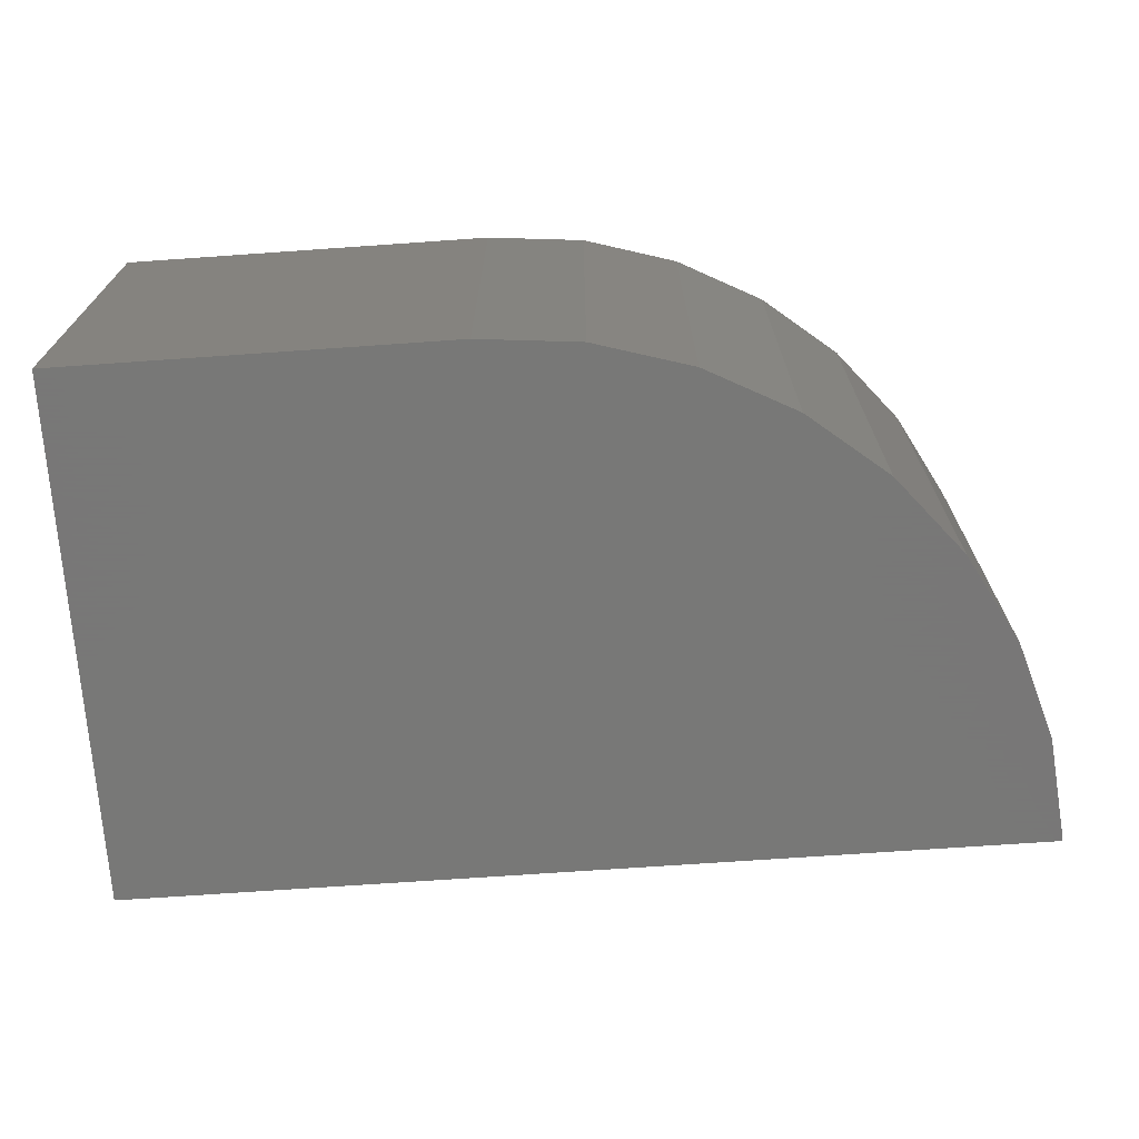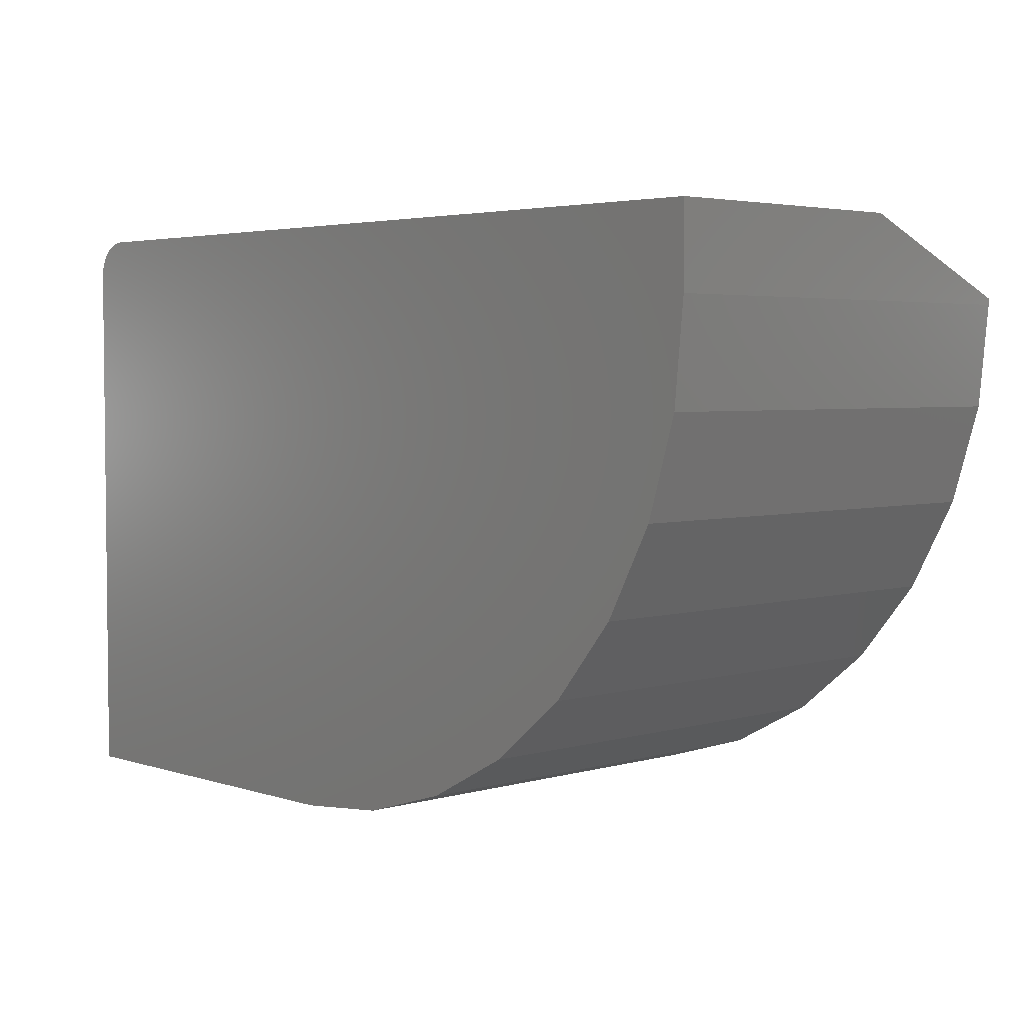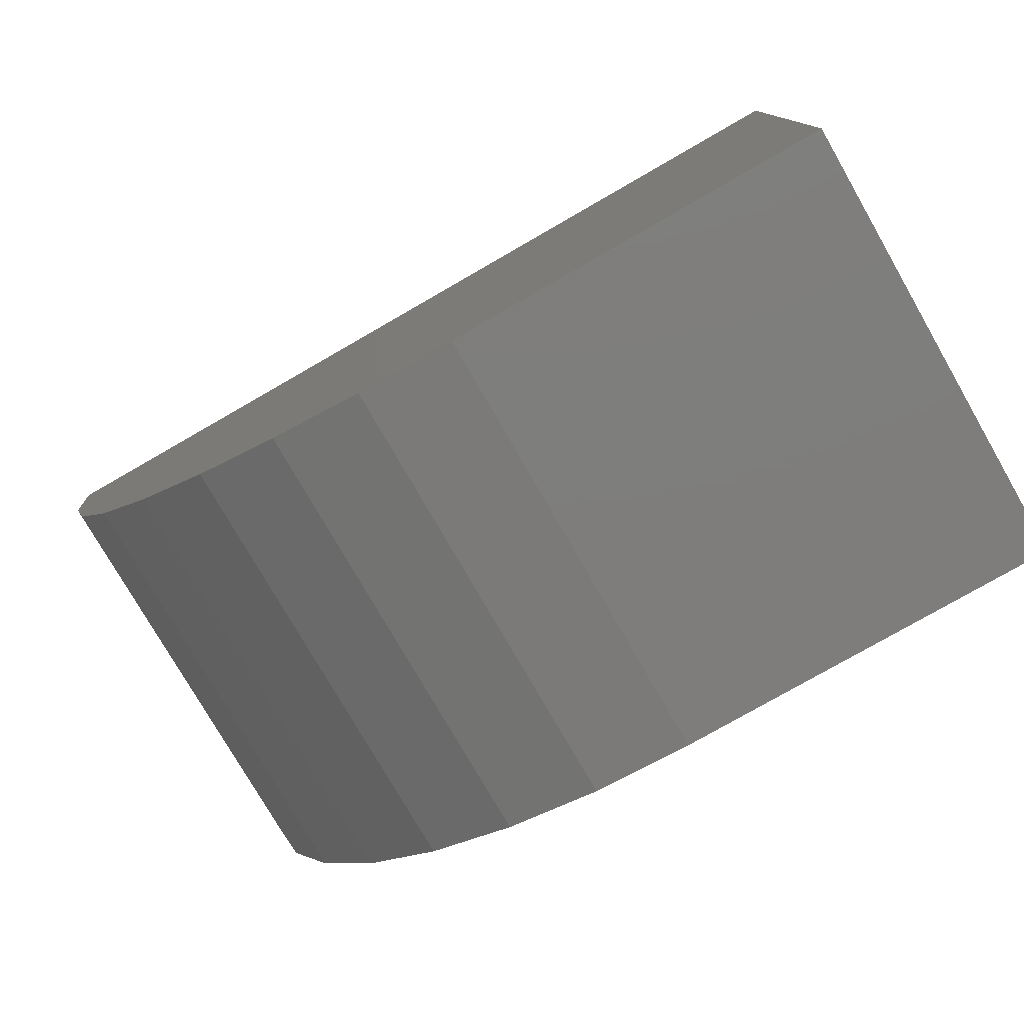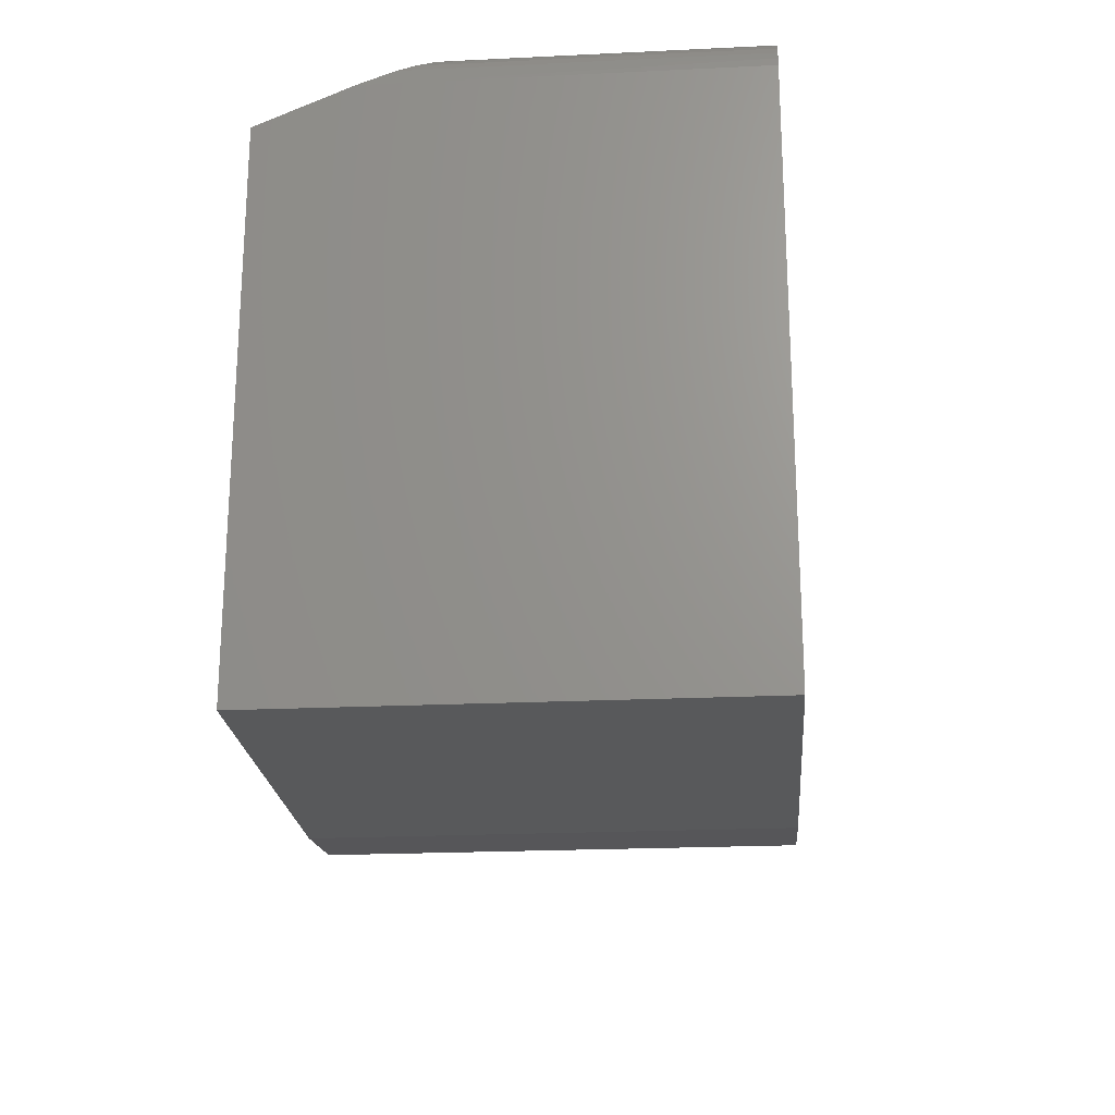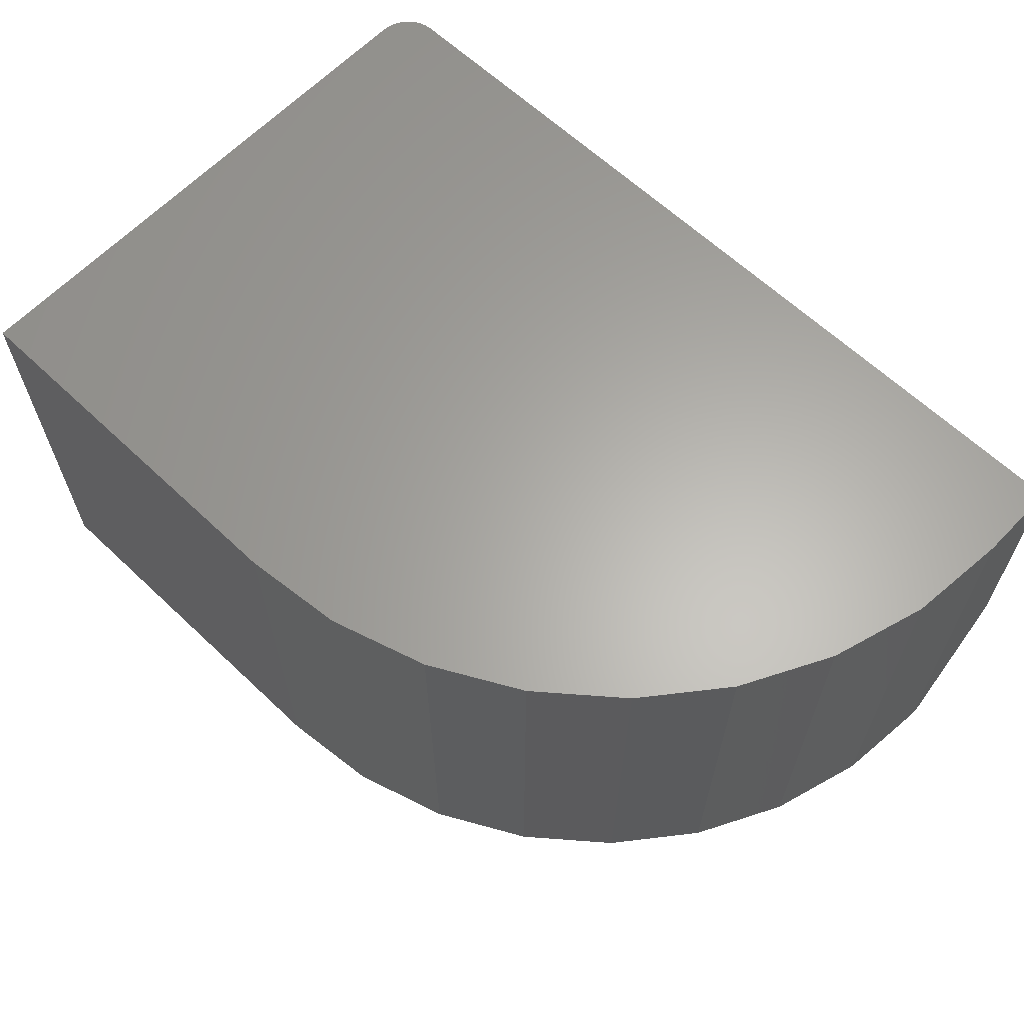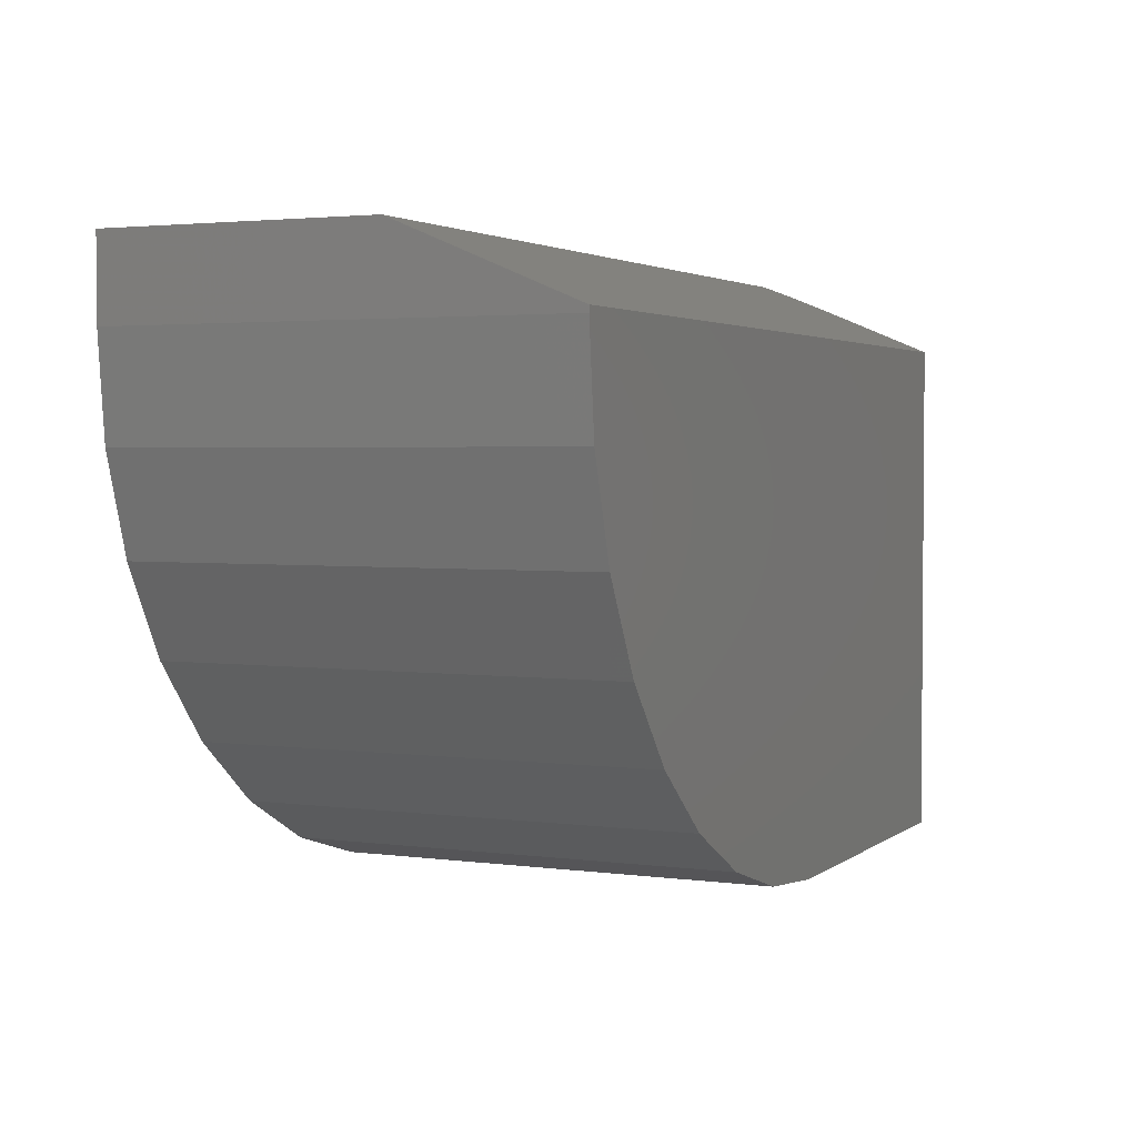
<metadata>
{"format":"stl","ext":"stl","renderer":"f3d","projection":"perspective","resolution":1024,"background":"white","views":[{"elev":-70.4,"azim":-176.0,"up":"+Y"},{"elev":3.8,"azim":-133.3,"up":"+Z"},{"elev":-77.4,"azim":29.9,"up":"+Z"},{"elev":-21.8,"azim":94.8,"up":"+Z"},{"elev":63.1,"azim":-136.3,"up":"+Y"},{"elev":2.8,"azim":-65.2,"up":"+Z"}]}
</metadata>
<code>
# stl→obj: 44 verts, 84 faces
v 0.7248 0 0.4968
v 0.7307 0 0.495
v 0.7188 0 0.4974
v 0.75 0 0.4661
v 0.75 0 -4.592e-17
v 0.4297 0 -2.631e-17
v 0.3459 0 0.008256
v 0.2653 0 0.03271
v 0.191 0 0.07242
v 0.1259 0 0.1259
v 0.07242 0 0.191
v 0.03271 0 0.2653
v 0.008256 0 0.3459
v 2.631e-17 0 0.4297
v 3.046e-17 0 0.4974
v 0.7361 0 0.4921
v 0.7408 0 0.4882
v 0.7447 0 0.4835
v 0.7476 0 0.4781
v 0.7494 0 0.4722
v 0.75 -0.375 0.4349
v 2.663e-17 -0.375 0.4349
v 2.631e-17 -0.375 0.4297
v 0.008256 -0.375 0.3459
v 0.03271 -0.375 0.2653
v 0.07242 -0.375 0.191
v 0.1259 -0.375 0.1259
v 0.191 -0.375 0.07242
v 0.2653 -0.375 0.03271
v 0.3459 -0.375 0.008256
v 0.4297 -0.375 -2.631e-17
v 0.75 -0.375 -4.592e-17
v 0 -0.2266 0.4974
v 0.7188 -0.2266 0.4974
v 0.75 -0.3008 0.4661
v 0.7476 -0.2723 0.4781
v 0.7447 -0.2593 0.4836
v 0.7402 -0.2468 0.4889
v 0.7347 -0.237 0.493
v 0.7306 -0.2321 0.495
v 0.7283 -0.2301 0.4959
v 0.7261 -0.2286 0.4965
v 0.7236 -0.2275 0.497
v 0.7212 -0.2268 0.4973
f 1 2 3
f 4 5 6
f 4 6 7
f 4 7 8
f 4 8 9
f 4 9 10
f 4 10 11
f 4 11 12
f 4 12 13
f 4 13 14
f 15 3 2
f 15 2 16
f 15 16 17
f 15 17 18
f 15 18 19
f 15 19 20
f 15 20 4
f 15 4 14
f 21 22 23
f 21 23 24
f 21 24 25
f 21 25 26
f 21 26 27
f 21 27 28
f 21 28 29
f 21 29 30
f 21 30 31
f 21 31 32
f 33 15 22
f 22 15 14
f 22 14 23
f 31 6 32
f 32 6 5
f 6 31 7
f 7 31 30
f 7 30 8
f 8 30 29
f 8 29 9
f 9 29 28
f 9 28 10
f 10 28 27
f 10 27 11
f 11 27 26
f 11 26 12
f 12 26 25
f 12 25 13
f 13 25 24
f 13 24 14
f 14 24 23
f 33 22 34
f 21 35 36
f 21 36 37
f 21 37 38
f 21 38 39
f 21 39 40
f 21 40 41
f 21 41 42
f 21 42 43
f 21 43 44
f 21 44 34
f 21 34 22
f 34 3 33
f 33 3 15
f 32 5 21
f 21 5 4
f 21 4 35
f 35 20 36
f 35 4 20
f 3 44 1
f 3 34 44
f 1 44 43
f 1 43 42
f 1 42 2
f 2 42 41
f 2 41 40
f 2 40 39
f 2 39 16
f 16 39 38
f 16 38 17
f 17 38 37
f 17 37 18
f 18 37 36
f 18 36 19
f 20 19 36

</code>
